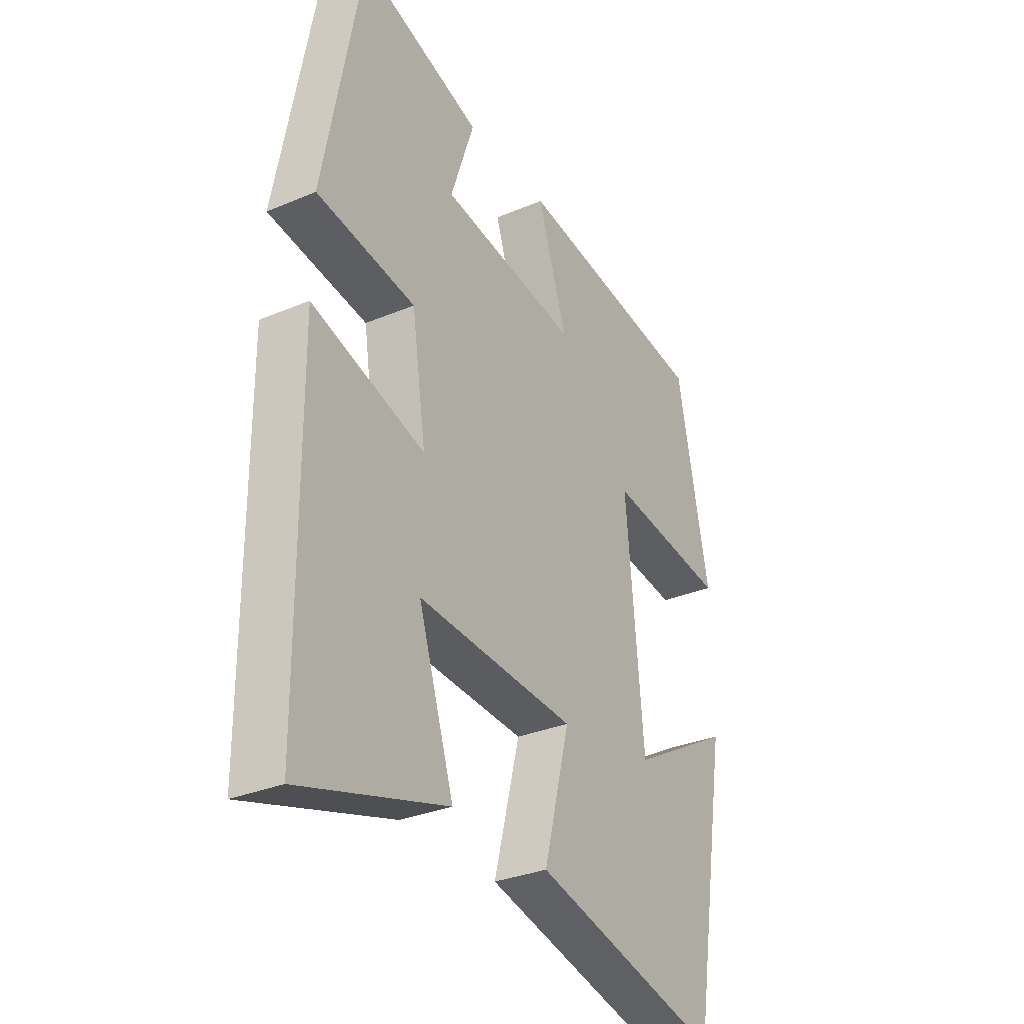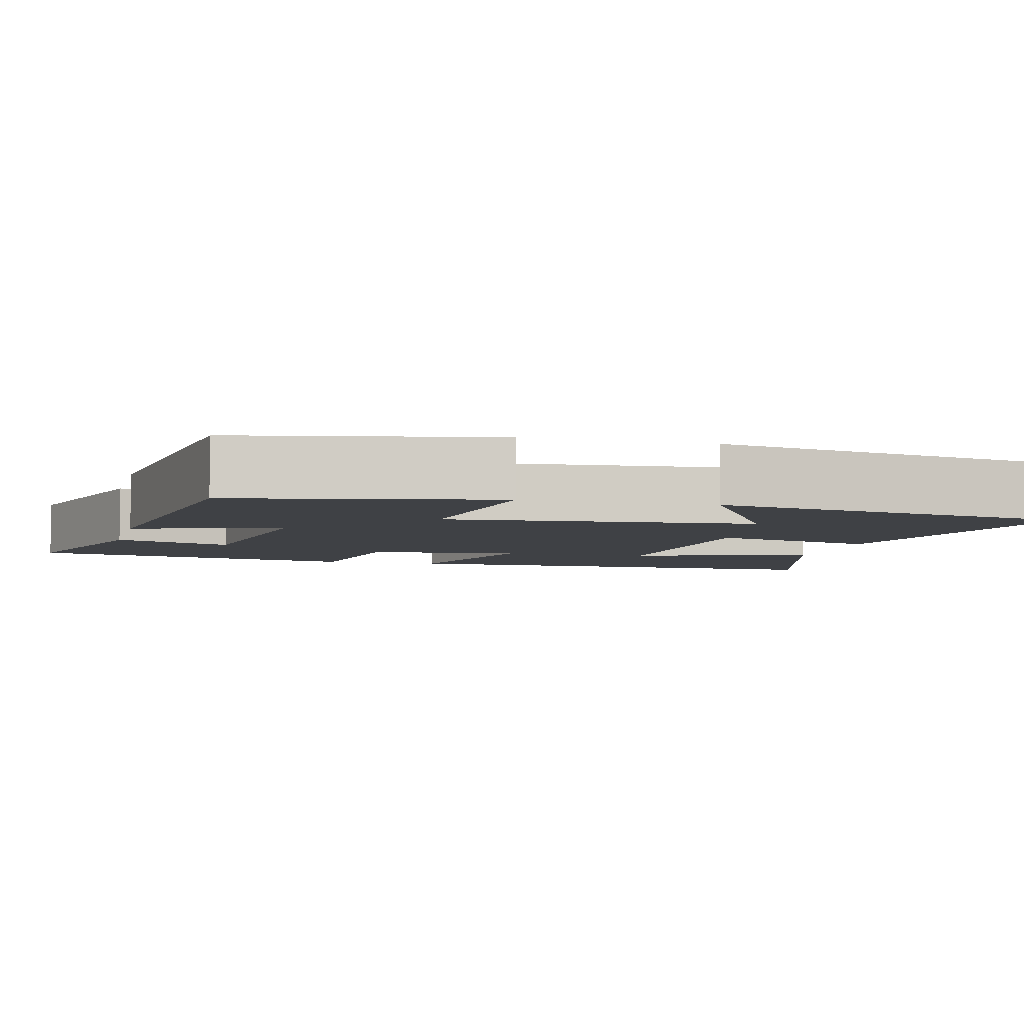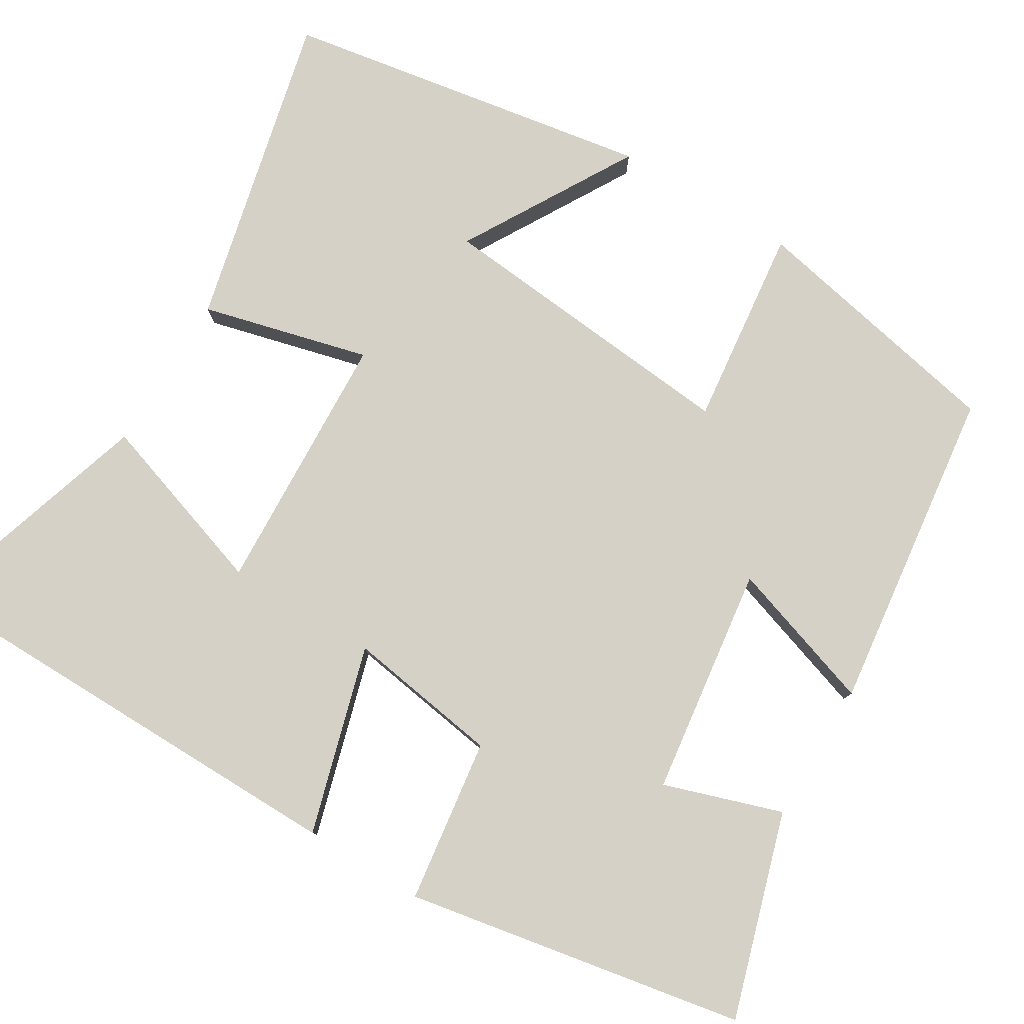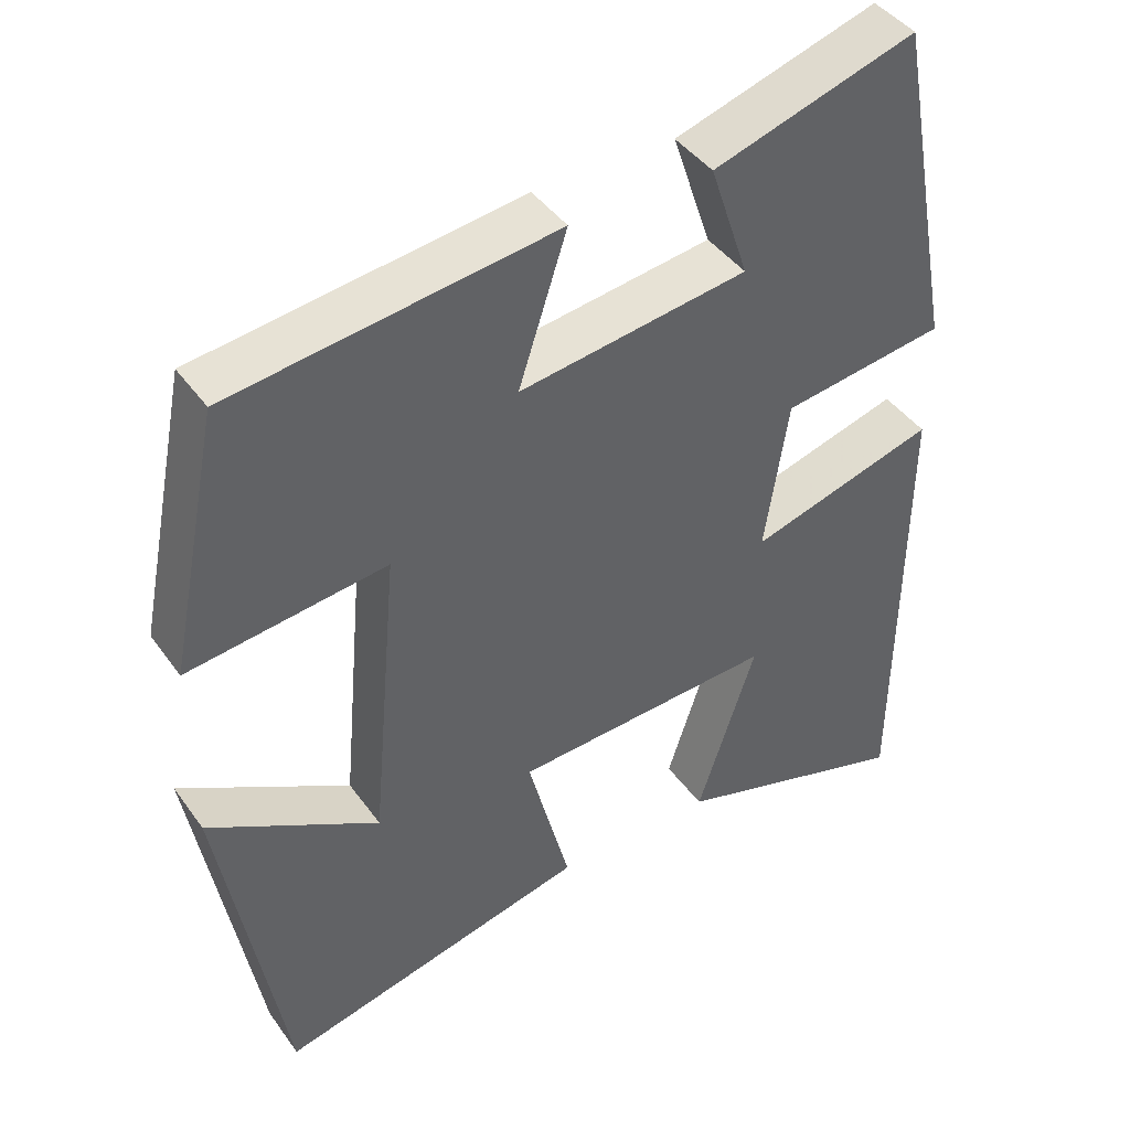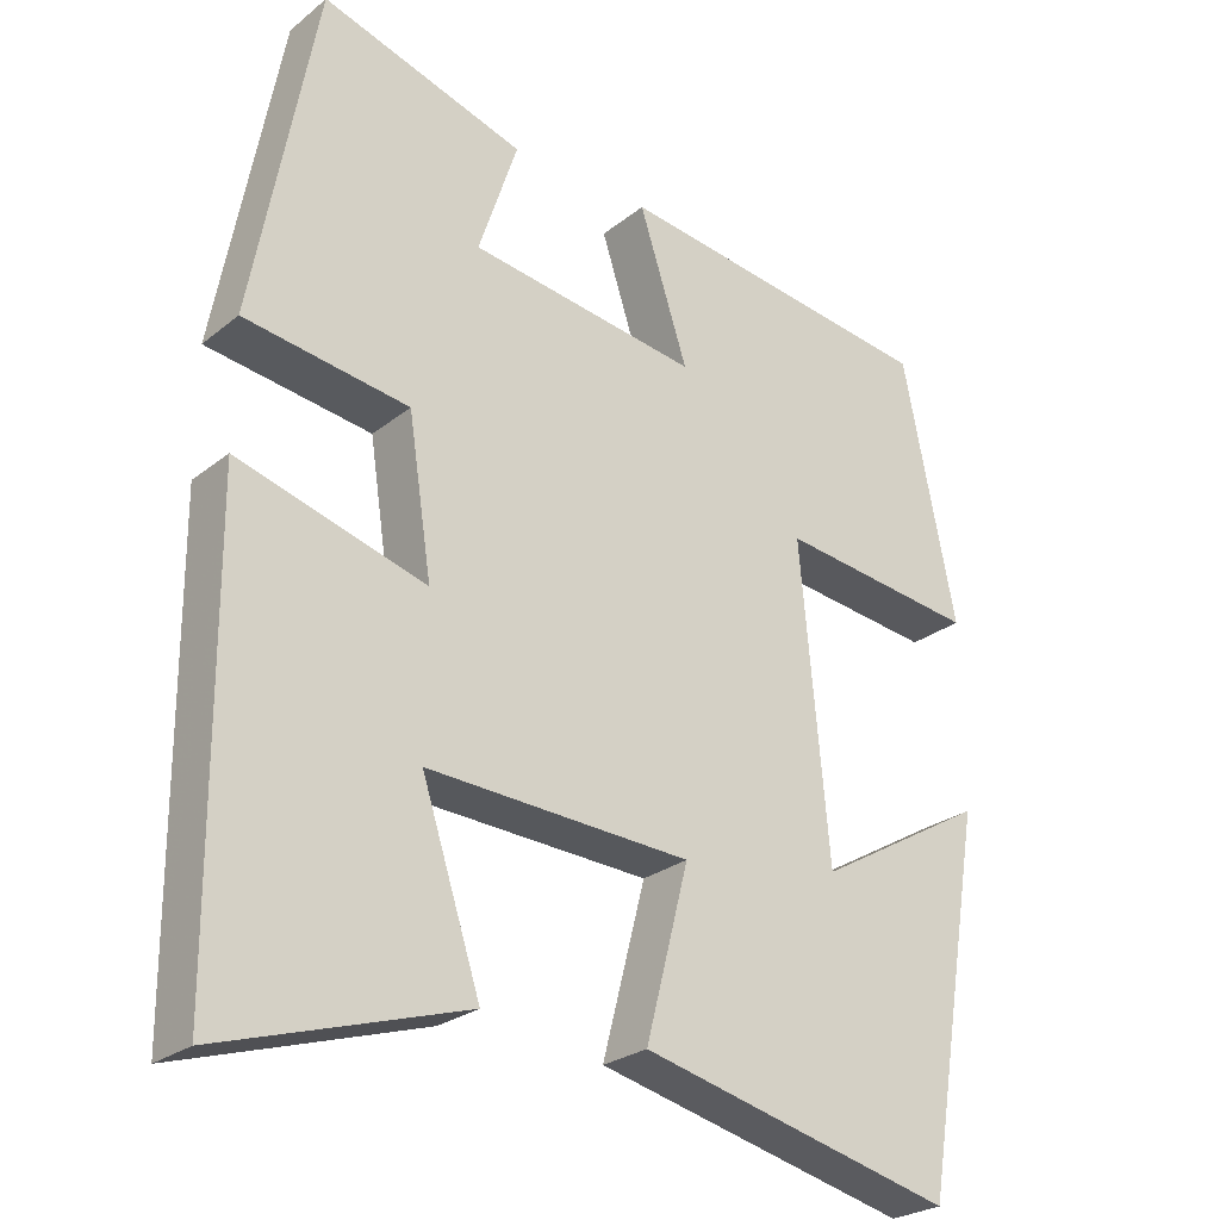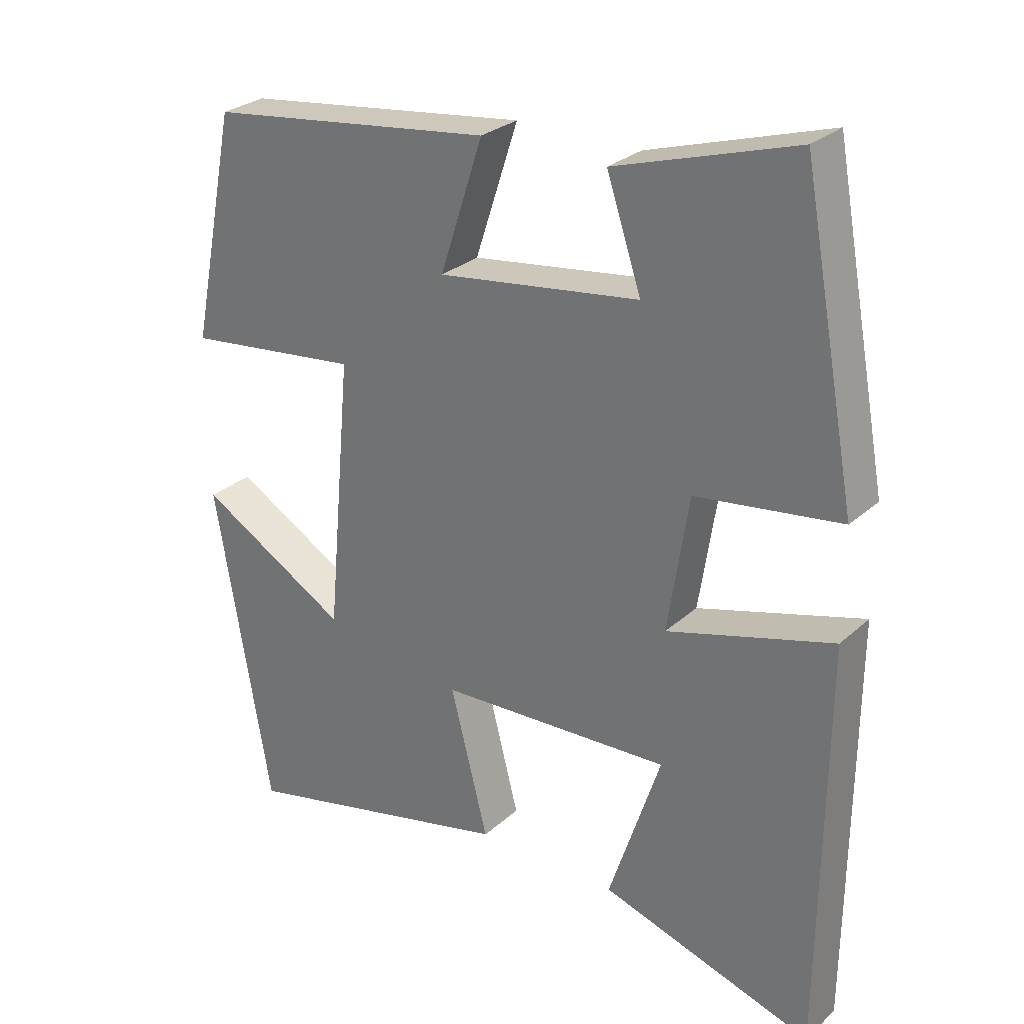
<metadata>
{"format":"obj","ext":"obj","renderer":"f3d","projection":"perspective","resolution":1024,"background":"white","views":[{"elev":-31.6,"azim":-59.2,"up":"+Z"},{"elev":-5.4,"azim":75.7,"up":"+Y"},{"elev":79.6,"azim":-58.7,"up":"+Y"},{"elev":43.0,"azim":147.1,"up":"+Z"},{"elev":-26.0,"azim":-38.9,"up":"+Z"},{"elev":27.9,"azim":-143.0,"up":"+Z"}]}
</metadata>
<code>
v -0.496 0.07 -0.596
v -0.5 0.07 -0.006
v -0.261 0.07 -0.075
v -0.291 0.07 0.121
v -0.5 0.07 0.15
v -0.42 0.07 0.58
v -0.161 0.07 0.5
v -0.211 0.07 0.35
v 0.081 0.07 0.31
v 0.019 0.07 0.5
v 0.433 0.07 0.447
v 0.5 0.07 0.115
v 0.246 0.07 0.145
v 0.282 0.07 -0.251
v 0.5 0.07 -0.125
v 0.42 0.07 -0.595
v 0.019 0.07 -0.5
v 0.074 0.07 -0.287
v -0.262 0.07 -0.271
v -0.187 0.07 -0.5
v -0.496 0 -0.596
v -0.5 0 -0.006
v -0.261 0 -0.075
v -0.291 0 0.121
v -0.5 0 0.15
v -0.42 0 0.58
v -0.161 0 0.5
v -0.211 0 0.35
v 0.081 0 0.31
v 0.019 0 0.5
v 0.433 0 0.447
v 0.5 0 0.115
v 0.246 0 0.145
v 0.282 0 -0.251
v 0.5 0 -0.125
v 0.42 0 -0.595
v 0.019 0 -0.5
v 0.074 0 -0.287
v -0.262 0 -0.271
v -0.187 0 -0.5
f 19 20 1 2
f 18 19 2 3
f 16 17 18
f 14 15 16
f 14 16 18
f 18 3 4
f 14 18 4
f 13 14 4
f 11 12 13
f 10 11 13
f 9 10 13
f 13 4 5
f 9 13 5
f 8 9 5
f 5 6 7 8
f 22 21 40 39
f 23 22 39 38
f 38 37 36
f 36 35 34
f 38 36 34
f 24 23 38
f 24 38 34
f 24 34 33
f 33 32 31
f 33 31 30
f 33 30 29
f 25 24 33
f 25 33 29
f 25 29 28
f 28 27 26 25
f 1 21 22 2
f 2 22 23 3
f 3 23 24 4
f 4 24 25 5
f 5 25 26 6
f 6 26 27 7
f 7 27 28 8
f 8 28 29 9
f 9 29 30 10
f 10 30 31 11
f 11 31 32 12
f 12 32 33 13
f 13 33 34 14
f 14 34 35 15
f 15 35 36 16
f 16 36 37 17
f 17 37 38 18
f 18 38 39 19
f 19 39 40 20
f 20 40 21 1

</code>
